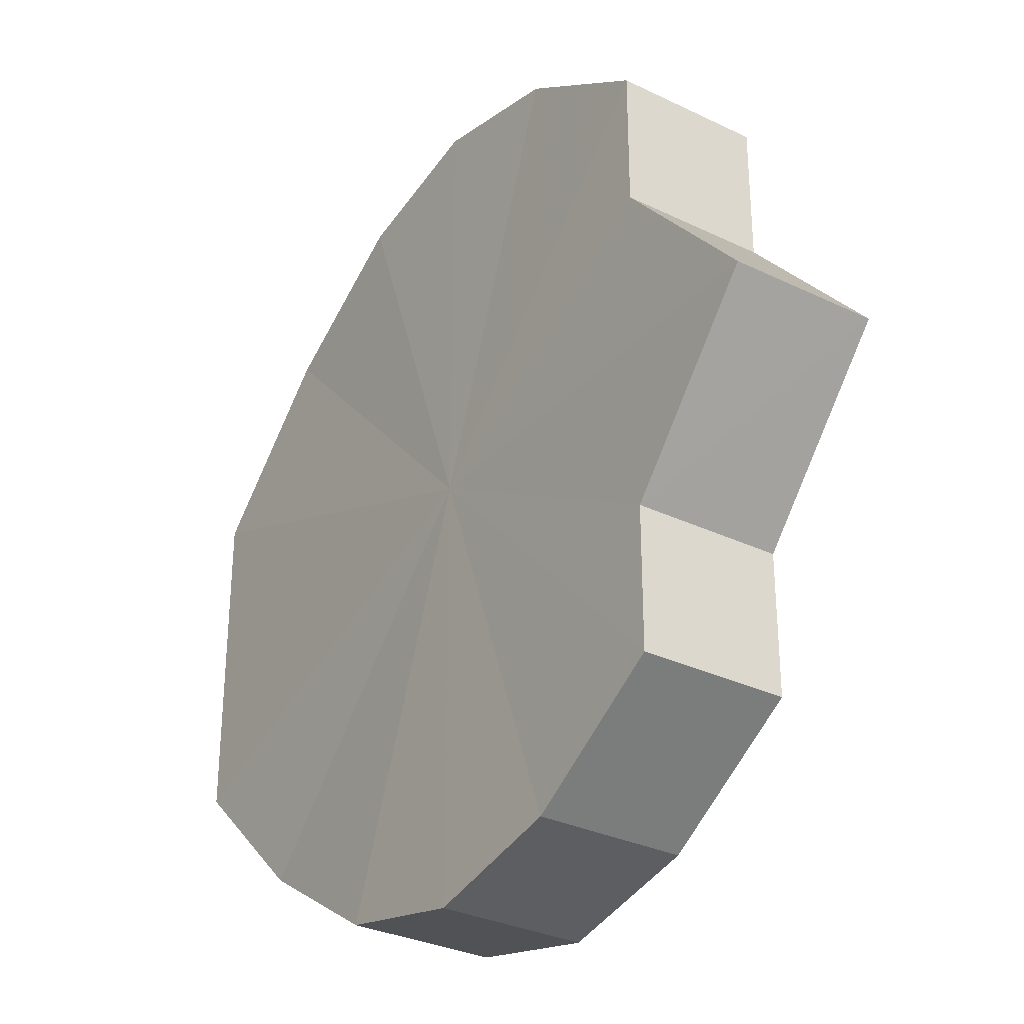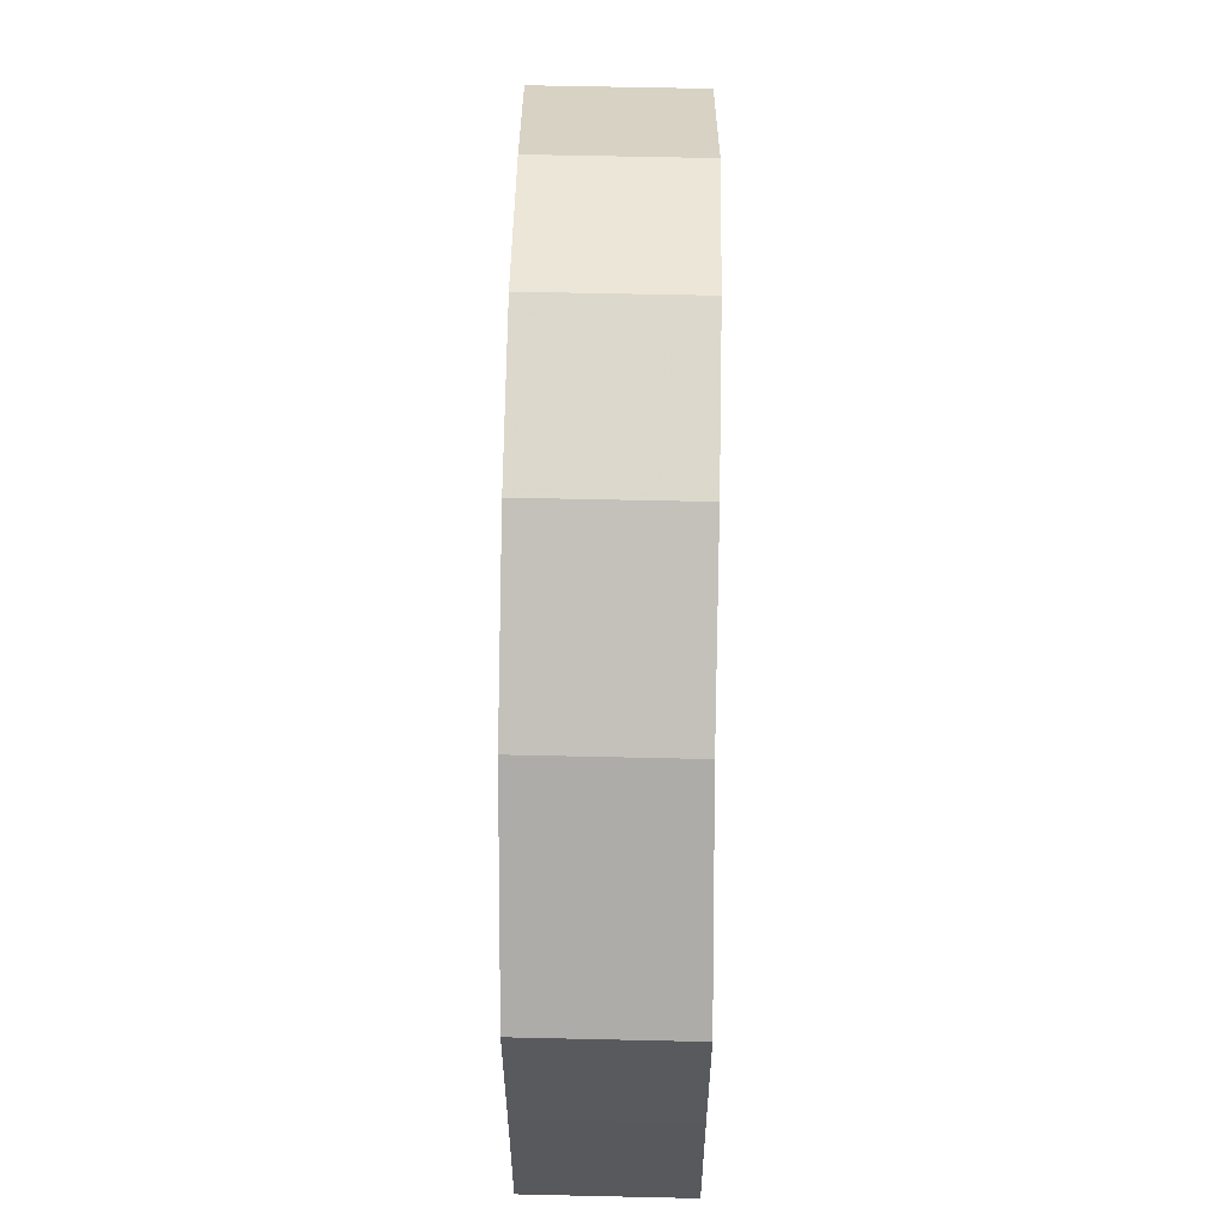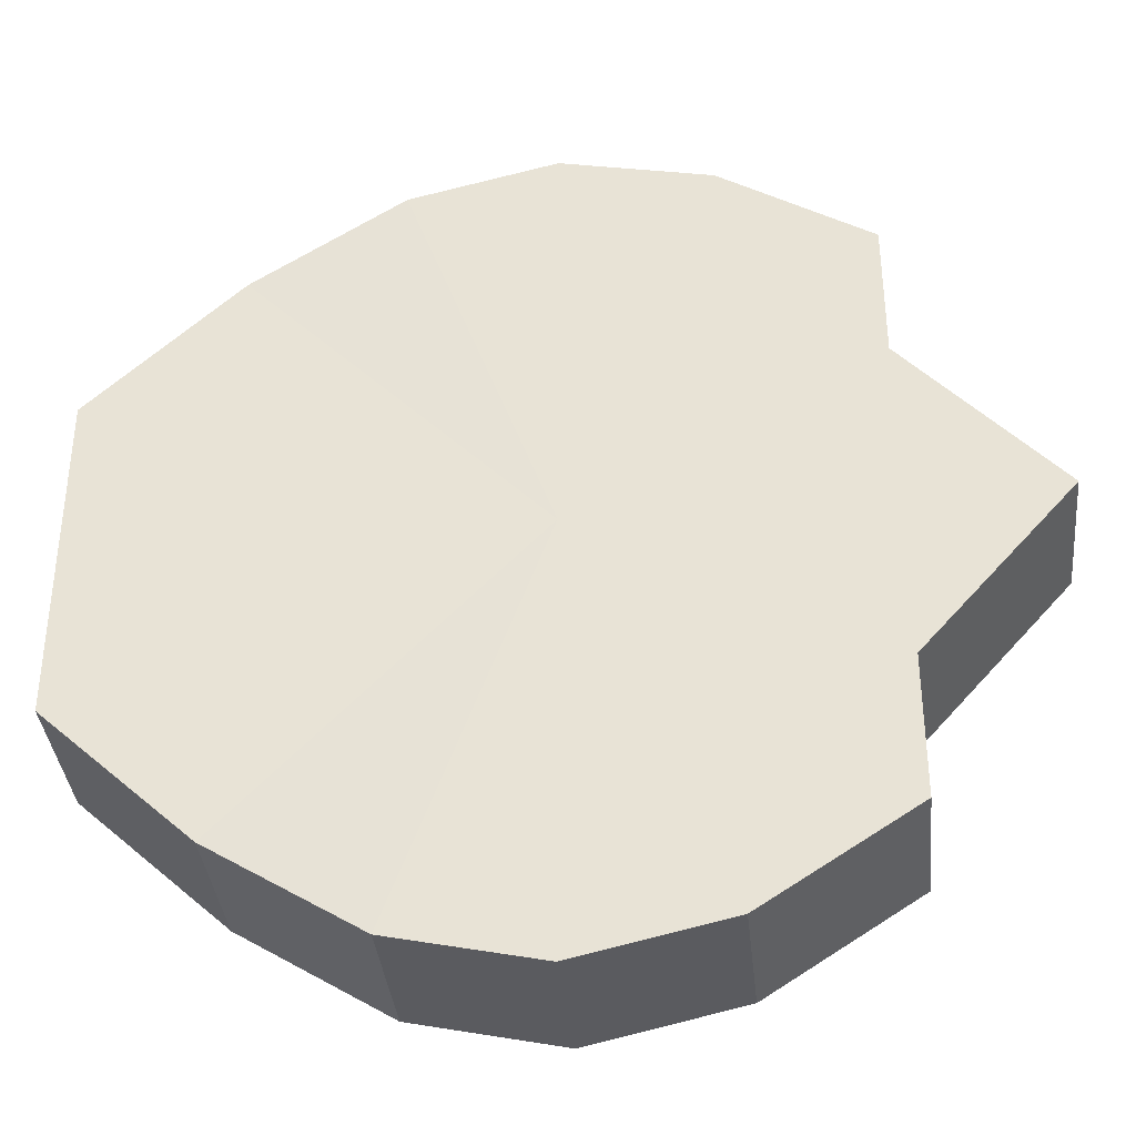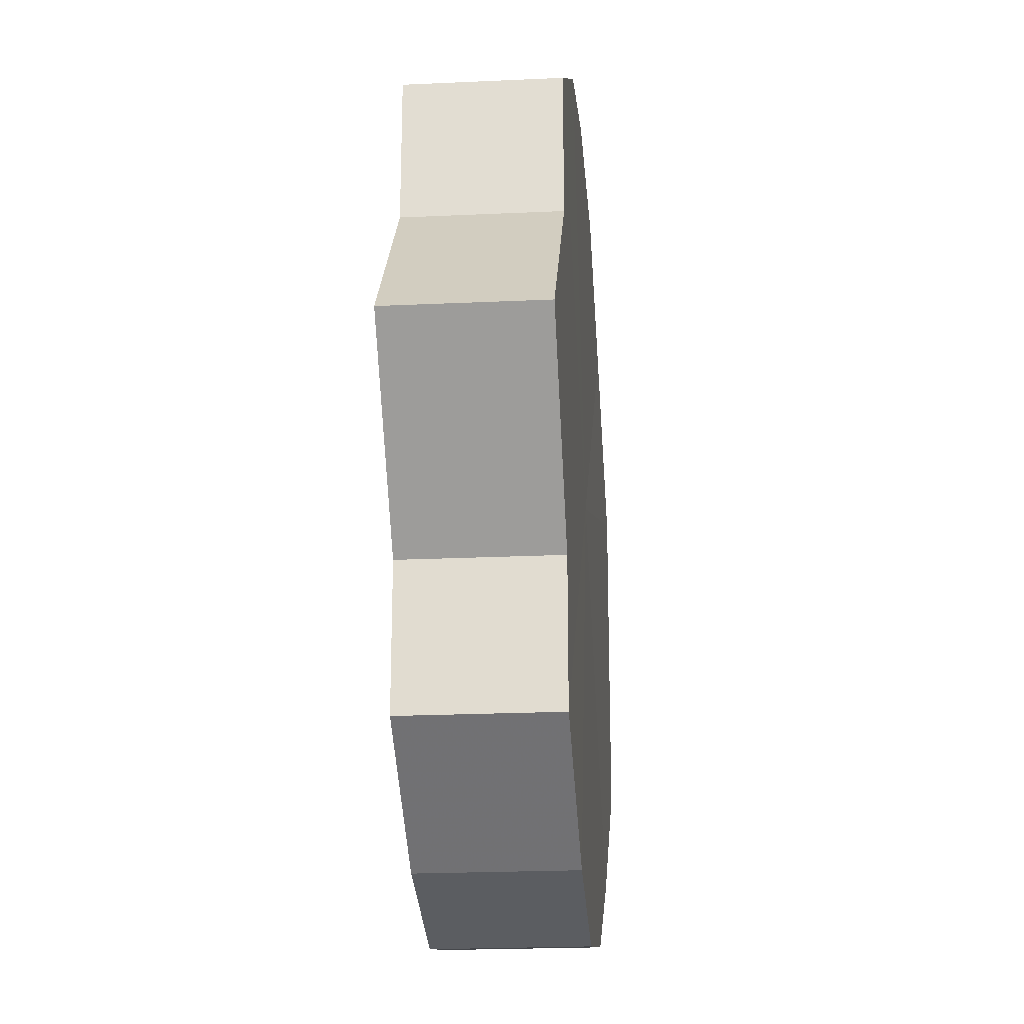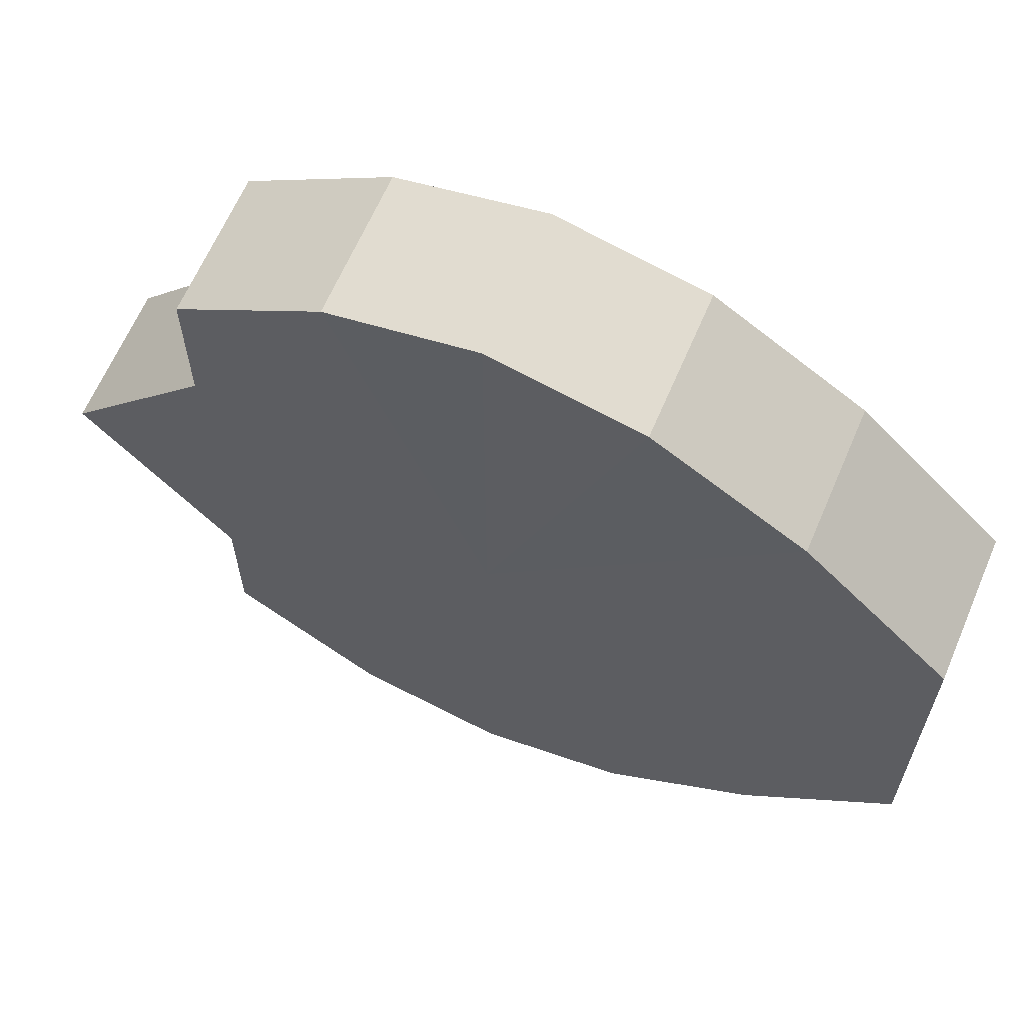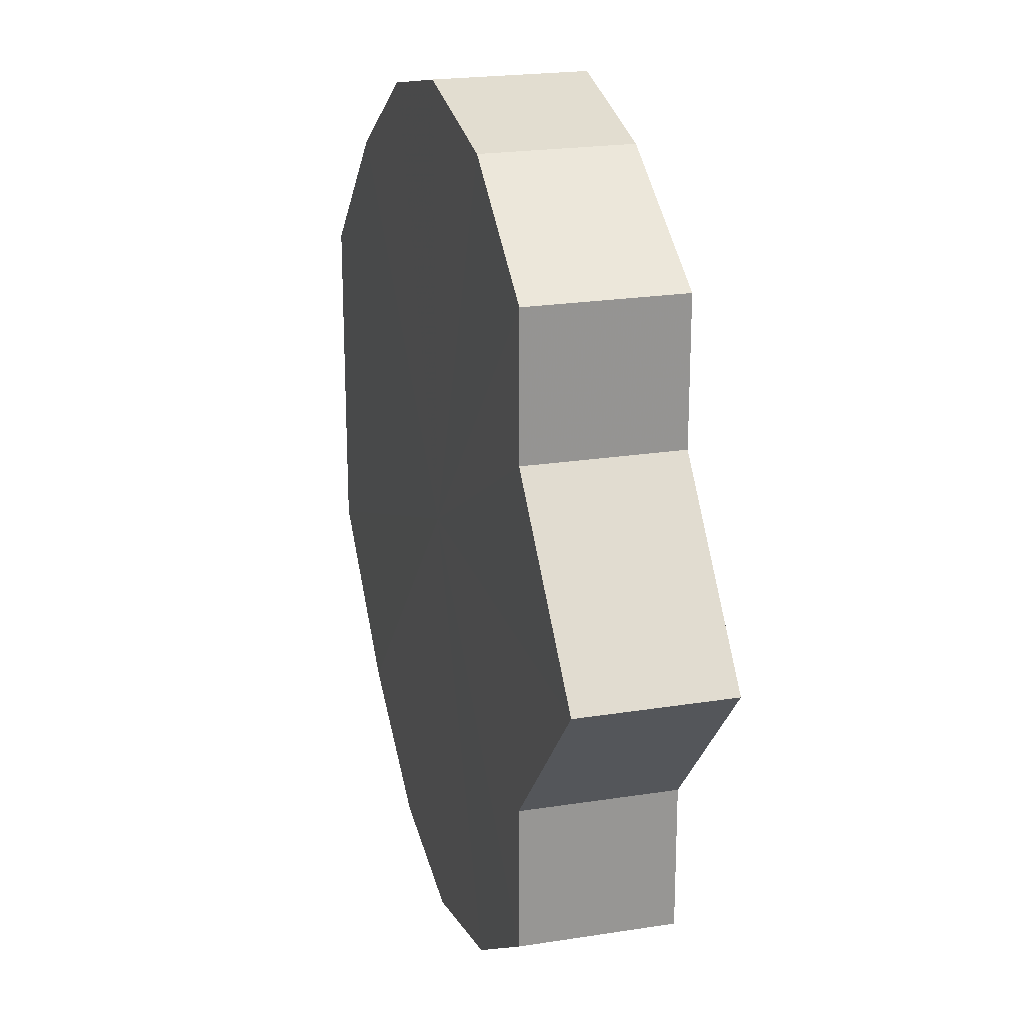
<metadata>
{"format":"obj","ext":"obj","renderer":"f3d","projection":"perspective","resolution":1024,"background":"white","views":[{"elev":-31.1,"azim":55.3,"up":"+Z"},{"elev":59.6,"azim":-89.2,"up":"+Z"},{"elev":-36.9,"azim":6.6,"up":"+Z"},{"elev":-22.8,"azim":95.0,"up":"+Z"},{"elev":64.0,"azim":-156.5,"up":"+Z"},{"elev":22.2,"azim":74.4,"up":"+Z"}]}
</metadata>
<code>
o 30067
v 2204 1876 6.038
v 2204 1876 6.05
v 2204 1876 6.038
v 2204 1876 6.059
v 2204 1876 6.05
v 2204 1876 6.05
v 2204 1876 6.05
v 2204 1876 6.066
v 2204 1876 6.059
v 2204 1876 6.068
v 2204 1876 6.066
v 2204 1876 6.059
v 2204 1876 6.059
v 2204 1876 6.066
v 2204 1876 6.068
v 2204 1876 6.059
v 2204 1876 6.066
v 2204 1876 6.066
v 2204 1876 6.066
v 2204 1876 6.05
v 2204 1876 6.059
v 2204 1876 6.038
v 2204 1876 6.05
v 2204 1876 6.068
v 2204 1876 6.068
v 2204 1876 6.027
v 2204 1876 6.038
v 2204 1876 6.018
v 2204 1876 6.027
v 2204 1876 6.066
v 2204 1876 6.066
v 2204 1876 6.011
v 2204 1876 6.018
v 2204 1876 6.009
v 2204 1876 6.011
v 2204 1876 6.059
v 2204 1876 6.059
v 2204 1876 6.011
v 2204 1876 6.009
v 2204 1876 6.018
v 2204 1876 6.011
v 2204 1876 6.05
v 2204 1876 6.05
v 2204 1876 6.027
v 2204 1876 6.018
v 2204 1876 6.038
v 2204 1876 6.027
v 2204 1876 6.038
v 2204 1876 6.038
v 2204 1876 6.027
v 2204 1876 6.027
v 2204 1876 6.018
v 2204 1876 6.018
v 2204 1876 6.011
v 2204 1876 6.011
v 2204 1876 6.009
v 2204 1876 6.009
v 2204 1876 6.011
v 2204 1876 6.011
v 2204 1876 6.018
v 2204 1876 6.018
v 2204 1876 6.027
v 2204 1876 6.027
v 2204 1876 6.038
v 2204 1876 6.038
v 2204 1876 6.038
v 2204 1876 6.027
v 2204 1876 6.05
v 2204 1876 6.018
v 2204 1876 6.059
v 2204 1876 6.011
v 2204 1876 6.066
v 2204 1876 6.009
v 2204 1876 6.068
v 2204 1876 6.011
v 2204 1876 6.066
v 2204 1876 6.018
v 2204 1876 6.059
v 2204 1876 6.027
v 2204 1876 6.05
v 2204 1876 6.038
v 2204 1876 6.038
v 2204 1876 6.038
v 2204 1876 6.05
v 2204 1876 6.027
v 2204 1876 6.059
v 2204 1876 6.018
v 2204 1876 6.066
v 2204 1876 6.011
v 2204 1876 6.068
v 2204 1876 6.009
v 2204 1876 6.066
v 2204 1876 6.011
v 2204 1876 6.059
v 2204 1876 6.018
v 2204 1876 6.05
v 2204 1876 6.027
v 2204 1876 6.038
f 1 2 3
f 2 4 5
f 3 6 7
f 4 8 9
f 8 10 11
f 7 12 13
f 10 14 15
f 14 16 17
f 13 18 19
f 16 20 21
f 20 22 23
f 19 24 25
f 22 26 27
f 26 28 29
f 25 30 31
f 28 32 33
f 32 34 35
f 31 36 37
f 34 38 39
f 38 40 41
f 37 42 43
f 40 44 45
f 44 46 47
f 43 48 49
f 49 50 51
f 51 52 53
f 53 54 55
f 55 56 57
f 57 58 59
f 59 60 61
f 61 62 63
f 63 64 65
f 66 64 67
f 66 68 64
f 66 67 69
f 66 70 68
f 66 69 71
f 66 72 70
f 66 71 73
f 66 74 72
f 66 73 75
f 66 76 74
f 66 75 77
f 66 78 76
f 66 77 79
f 66 80 78
f 66 79 81
f 66 81 80
f 82 83 84
f 82 85 83
f 82 84 86
f 82 87 85
f 82 86 88
f 82 89 87
f 82 88 90
f 82 91 89
f 82 90 92
f 82 93 91
f 82 92 94
f 82 95 93
f 82 94 96
f 82 97 95
f 82 96 98
f 82 98 97

</code>
